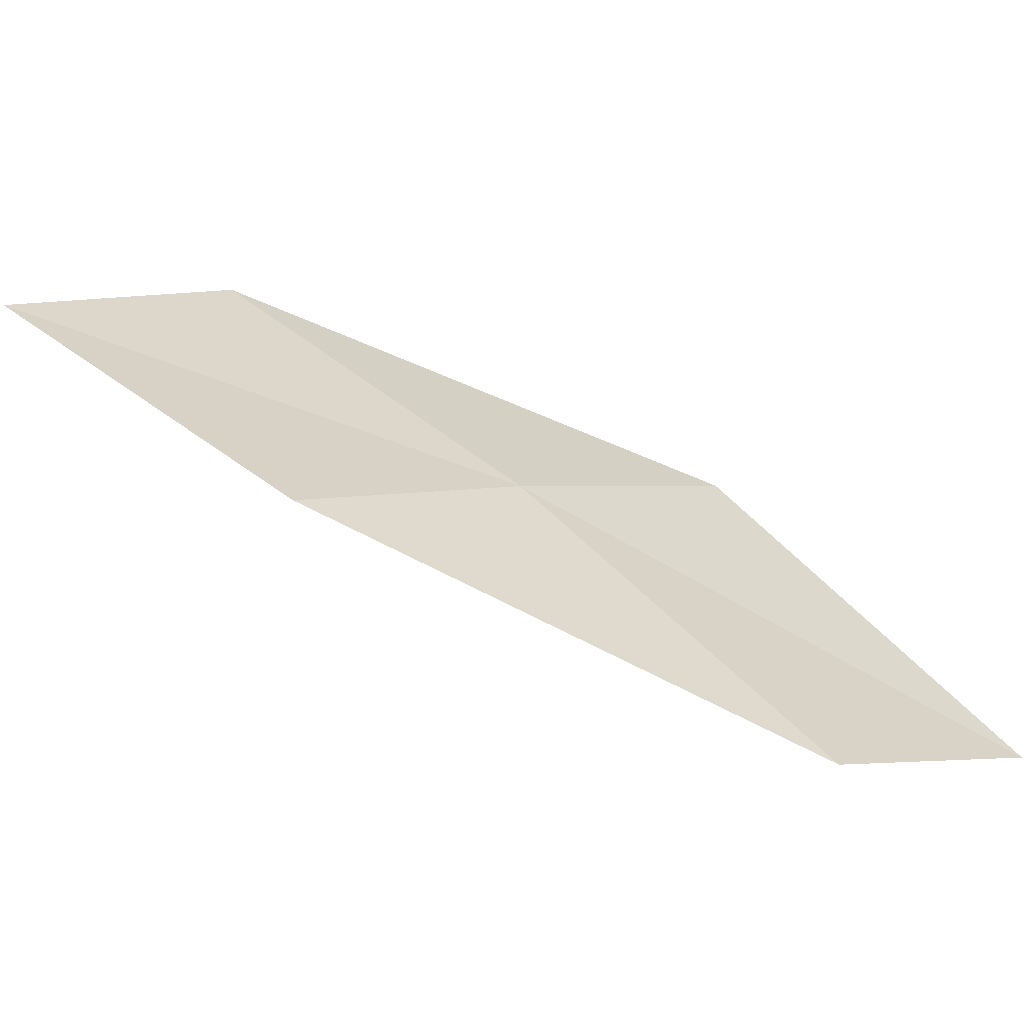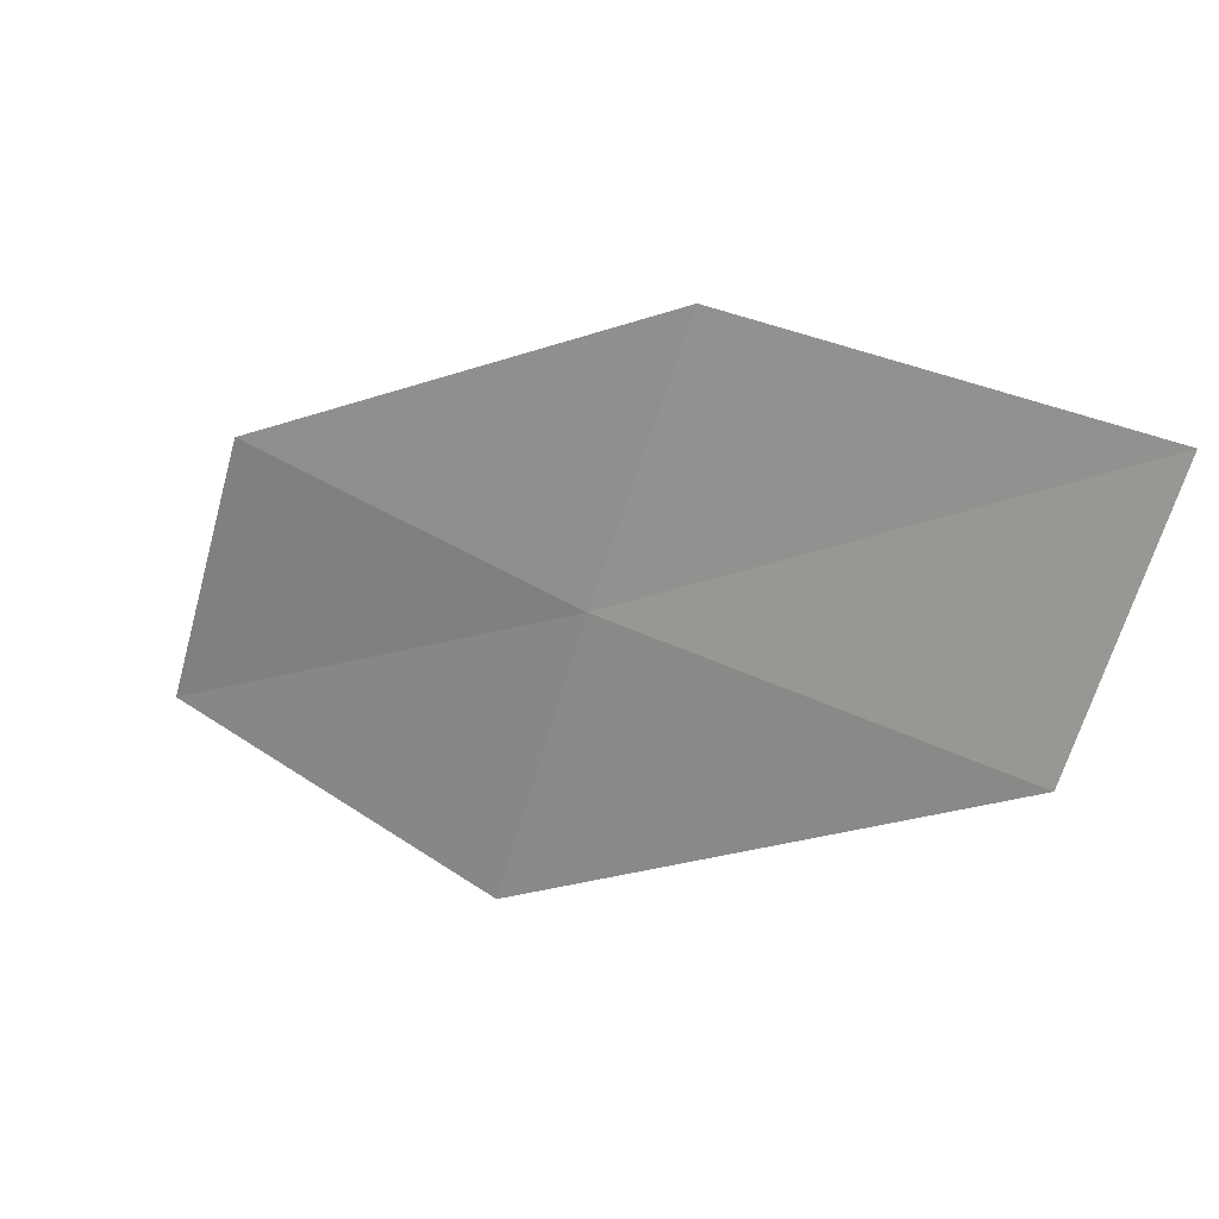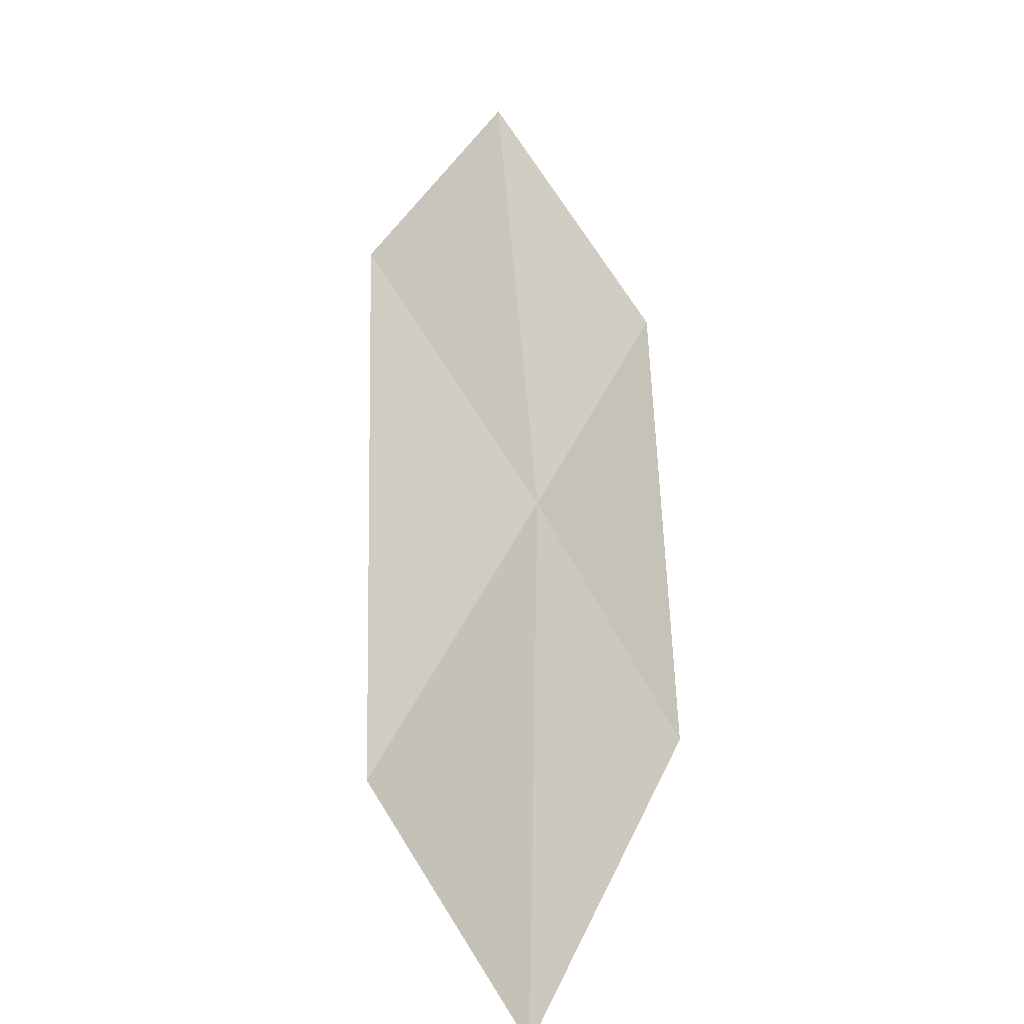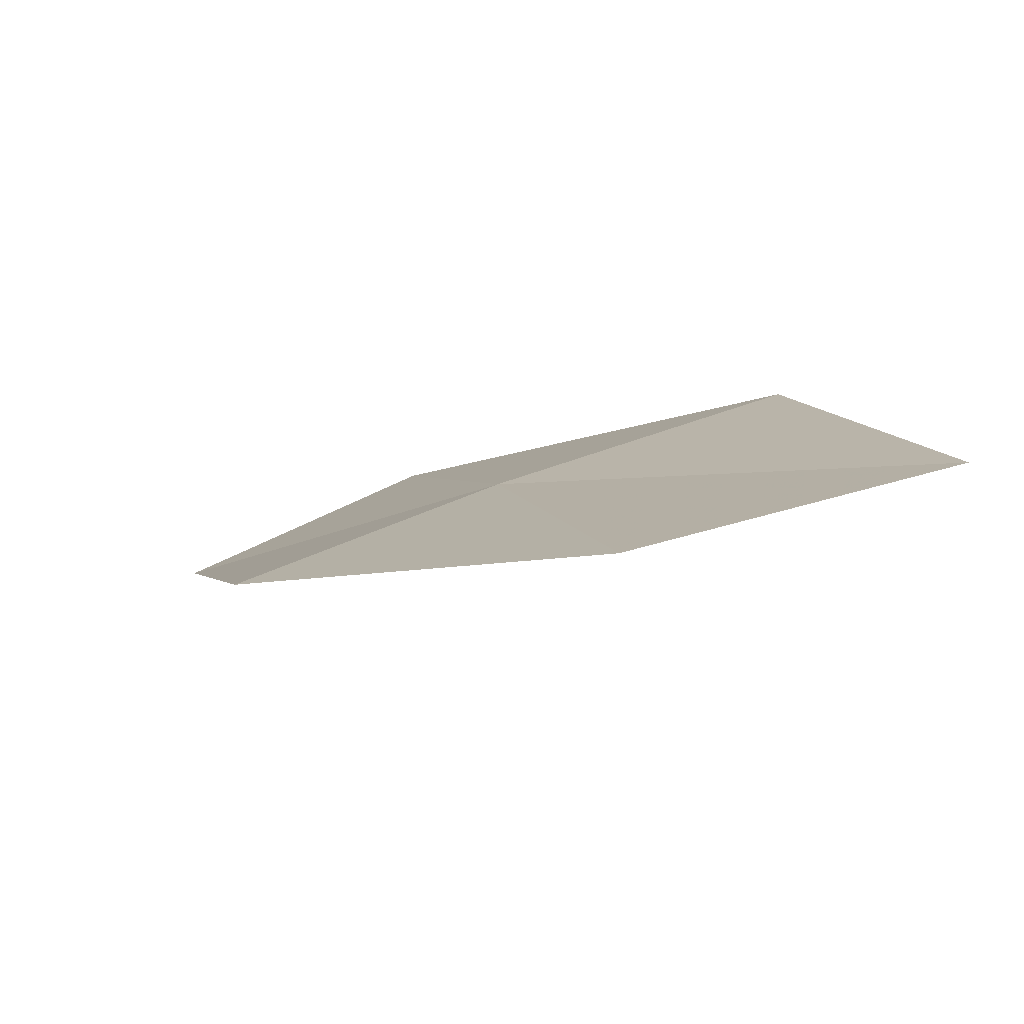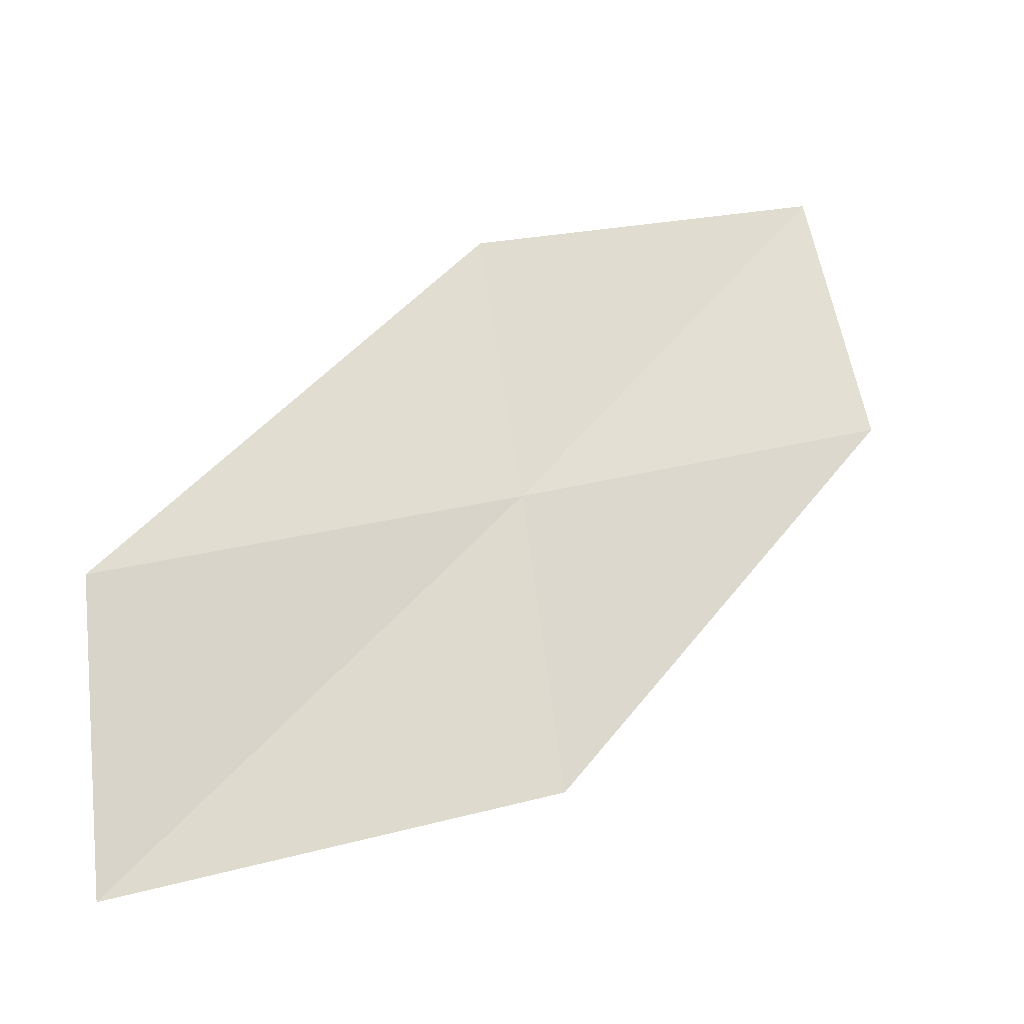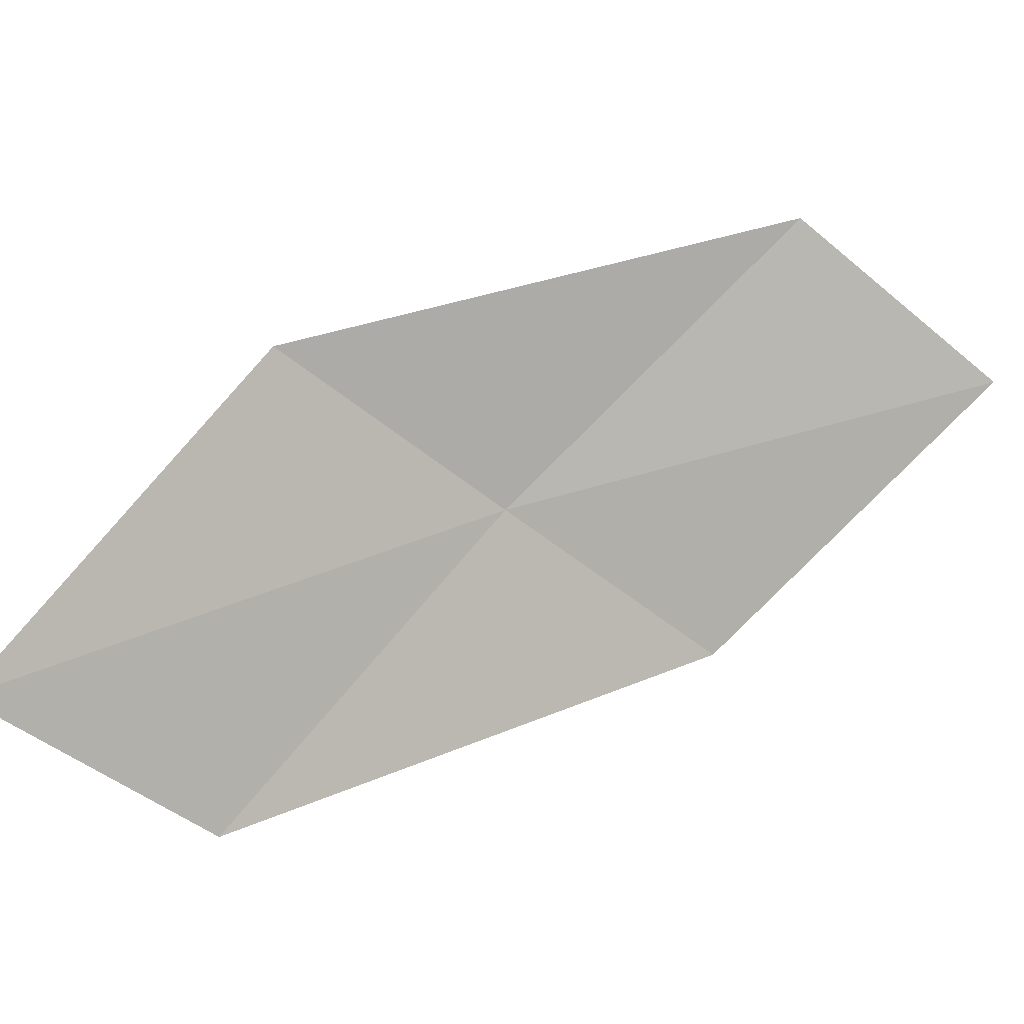
<metadata>
{"format":"obj","ext":"obj","renderer":"f3d","projection":"perspective","resolution":1024,"background":"white","views":[{"elev":-20.8,"azim":30.5,"up":"+Y"},{"elev":45.7,"azim":175.3,"up":"+Z"},{"elev":78.8,"azim":-52.6,"up":"+Y"},{"elev":-38.8,"azim":82.6,"up":"+Y"},{"elev":2.8,"azim":111.0,"up":"+Z"},{"elev":-32.5,"azim":-145.8,"up":"+Y"}]}
</metadata>
<code>
v 17.2 14.93 14.69
v 18.79 13.28 14.35
v 19.23 13.59 12.87
v 17.66 15.34 13.24
v 16.71 14.5 16.05
v 15.46 16.39 15.02
v 14.97 15.86 16.34
f 1 3 2
f 1 4 3
f 1 2 5
f 1 6 4
f 1 5 7
f 1 7 6

</code>
